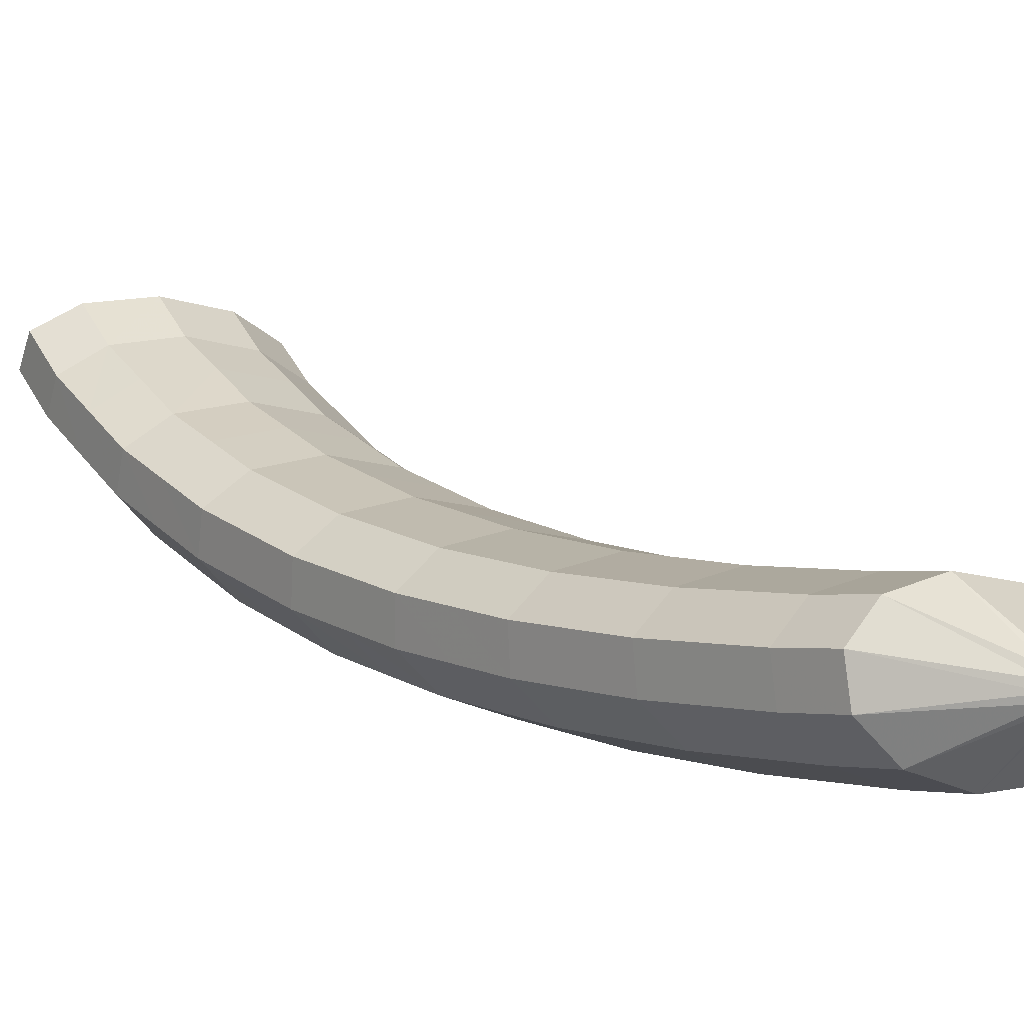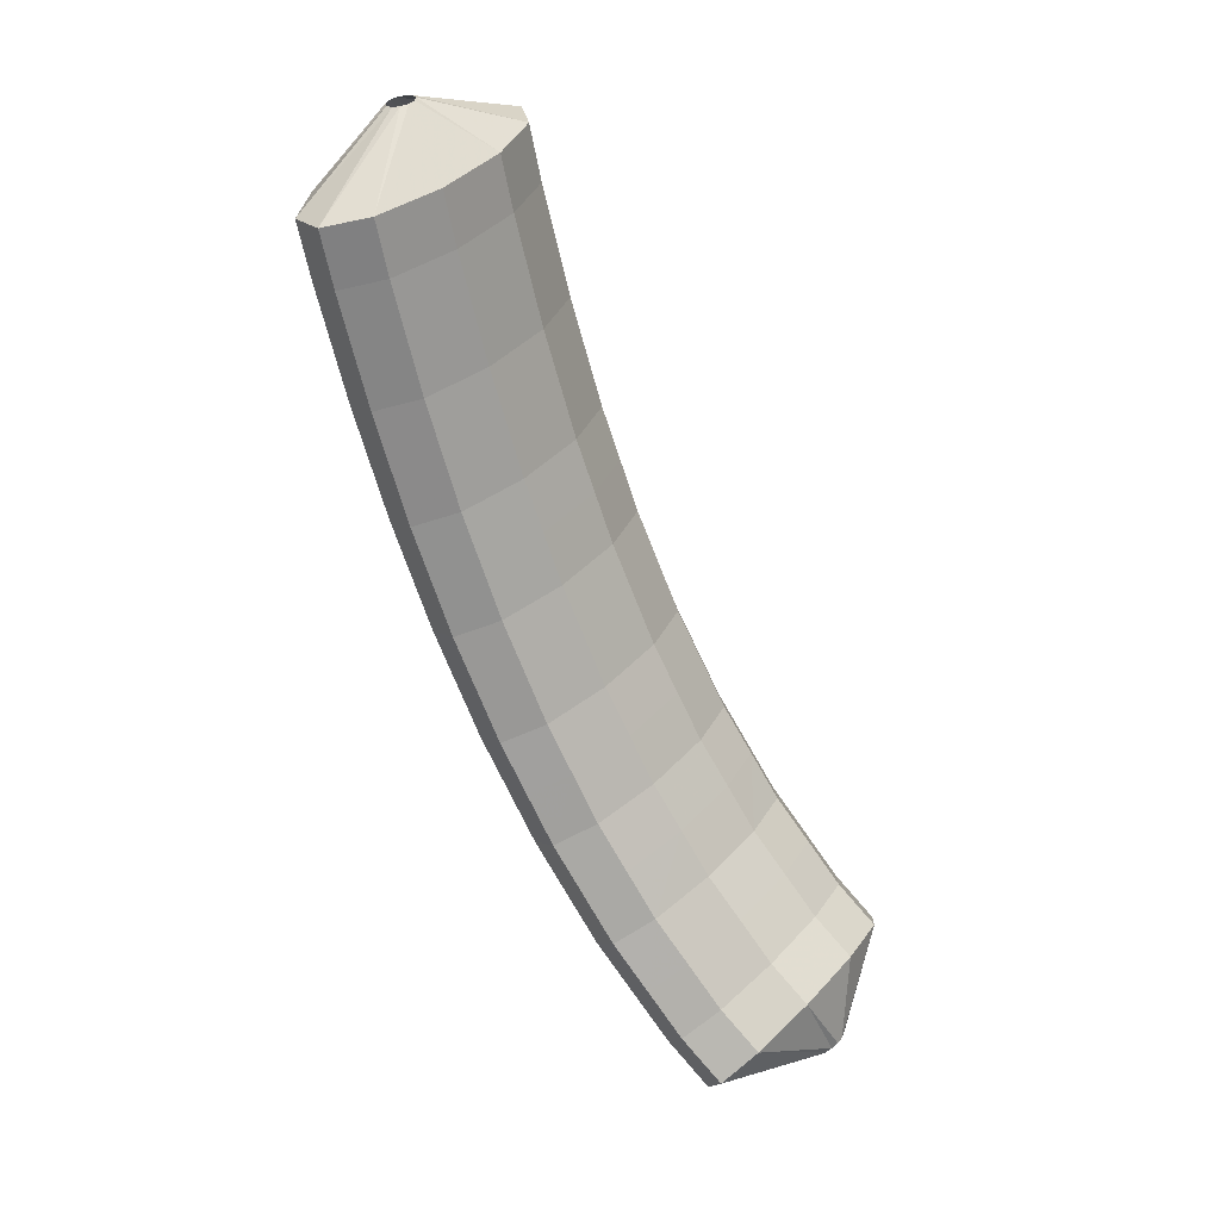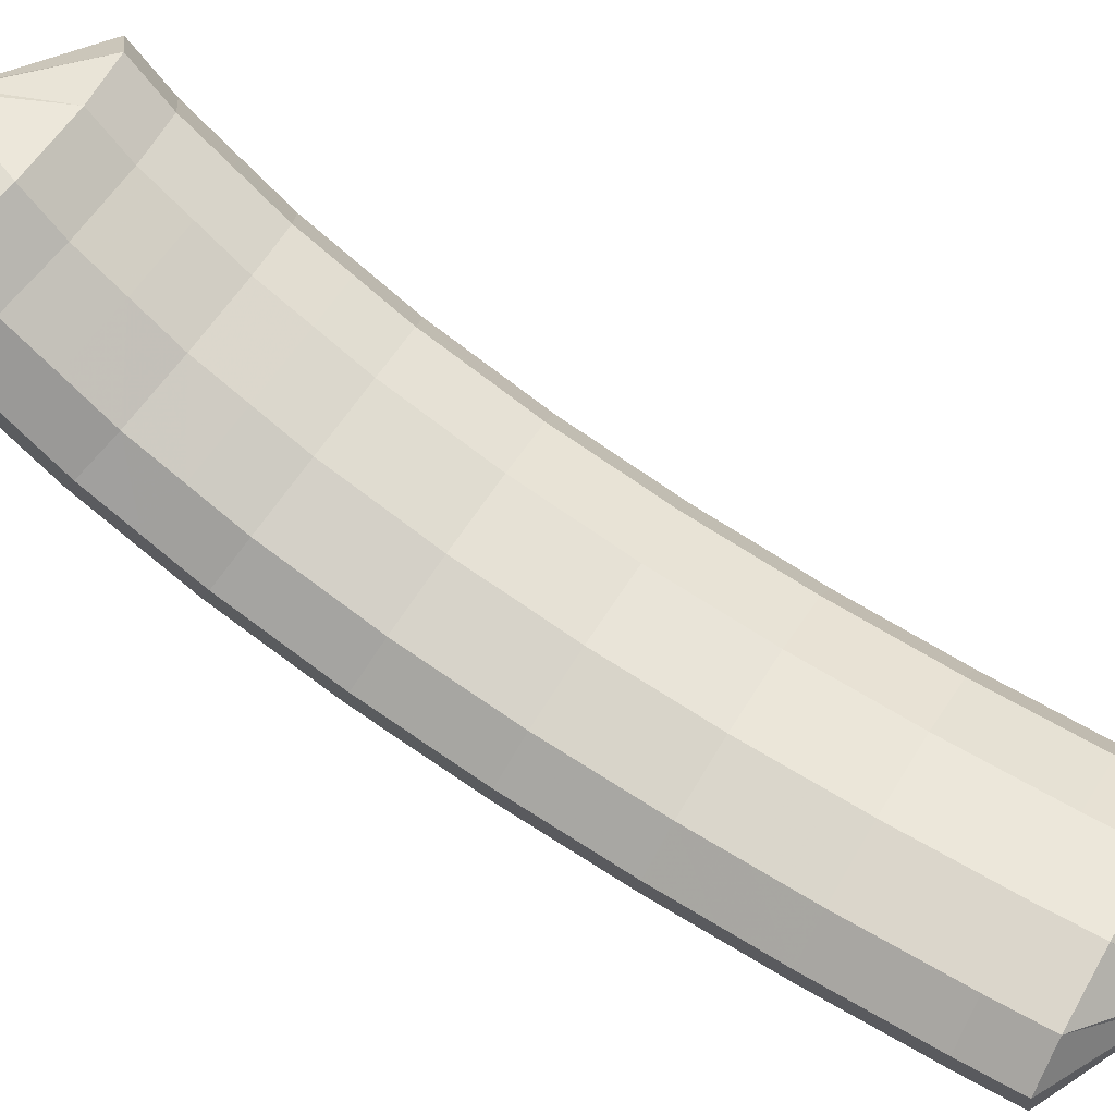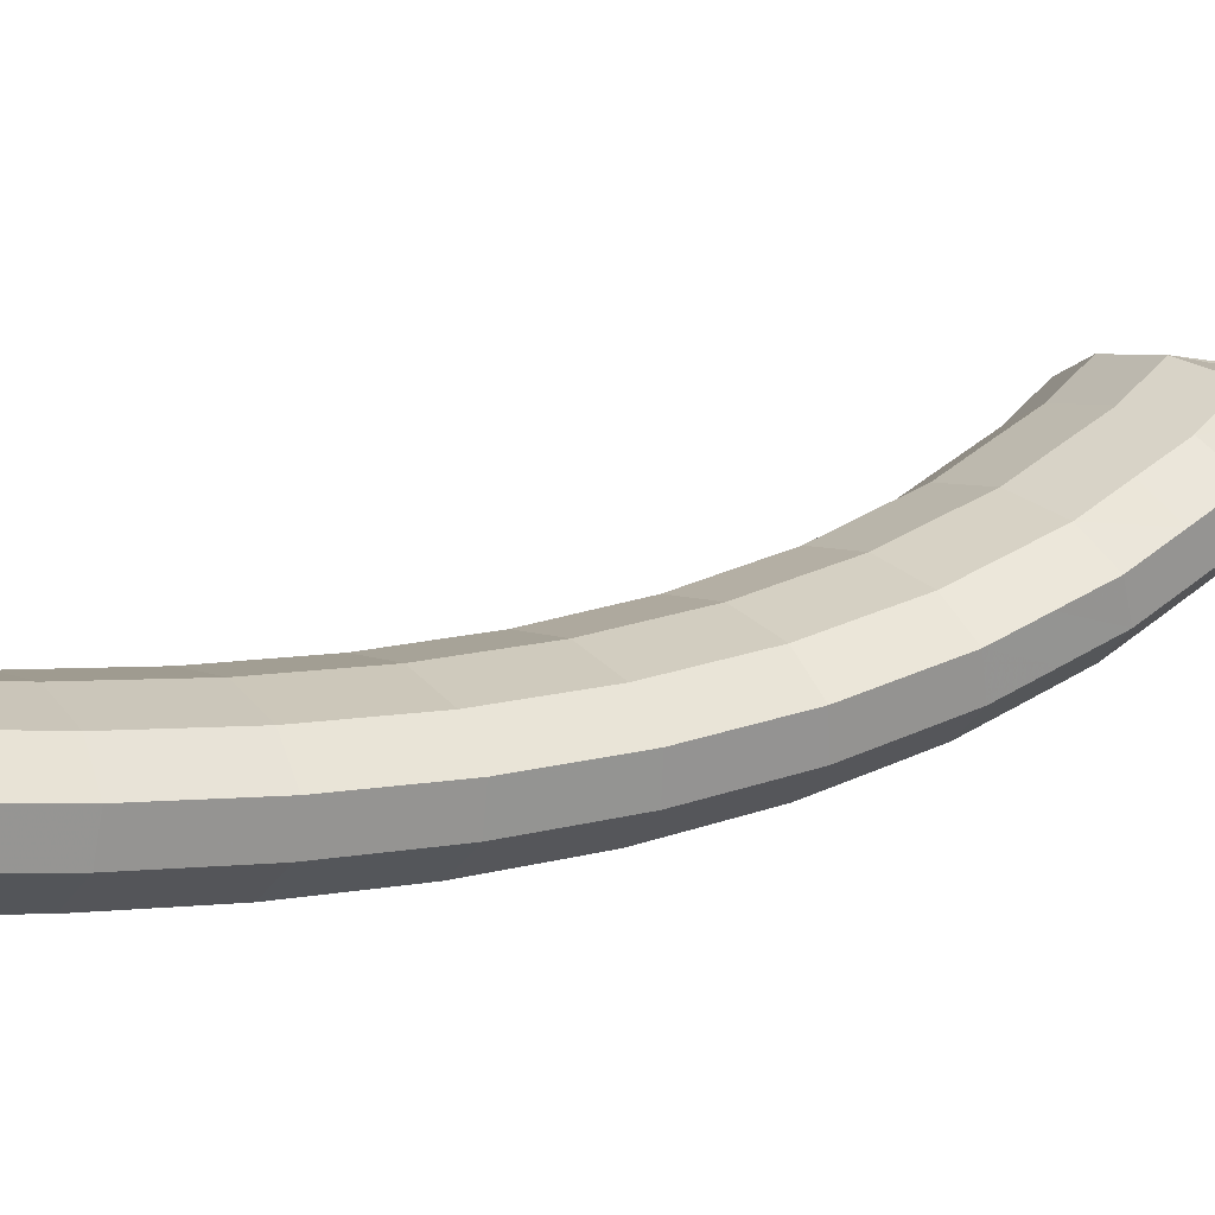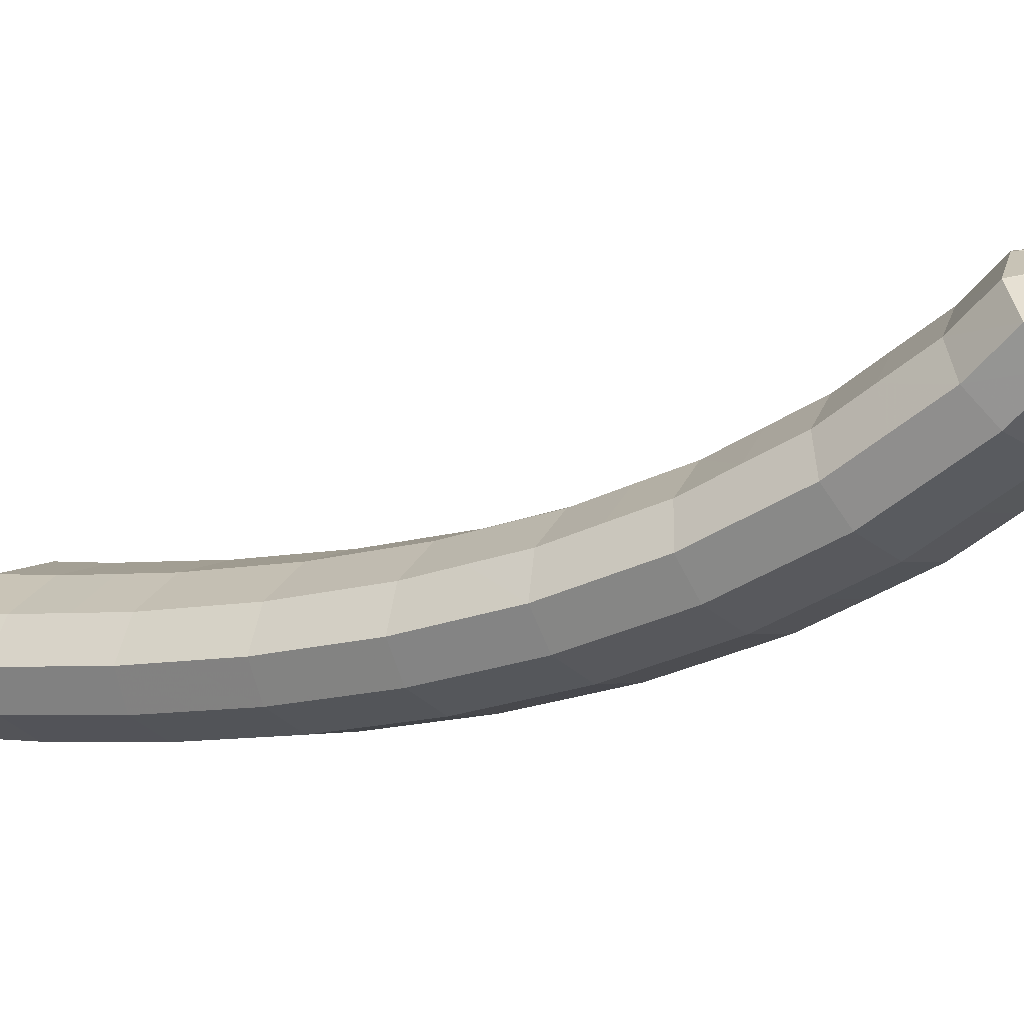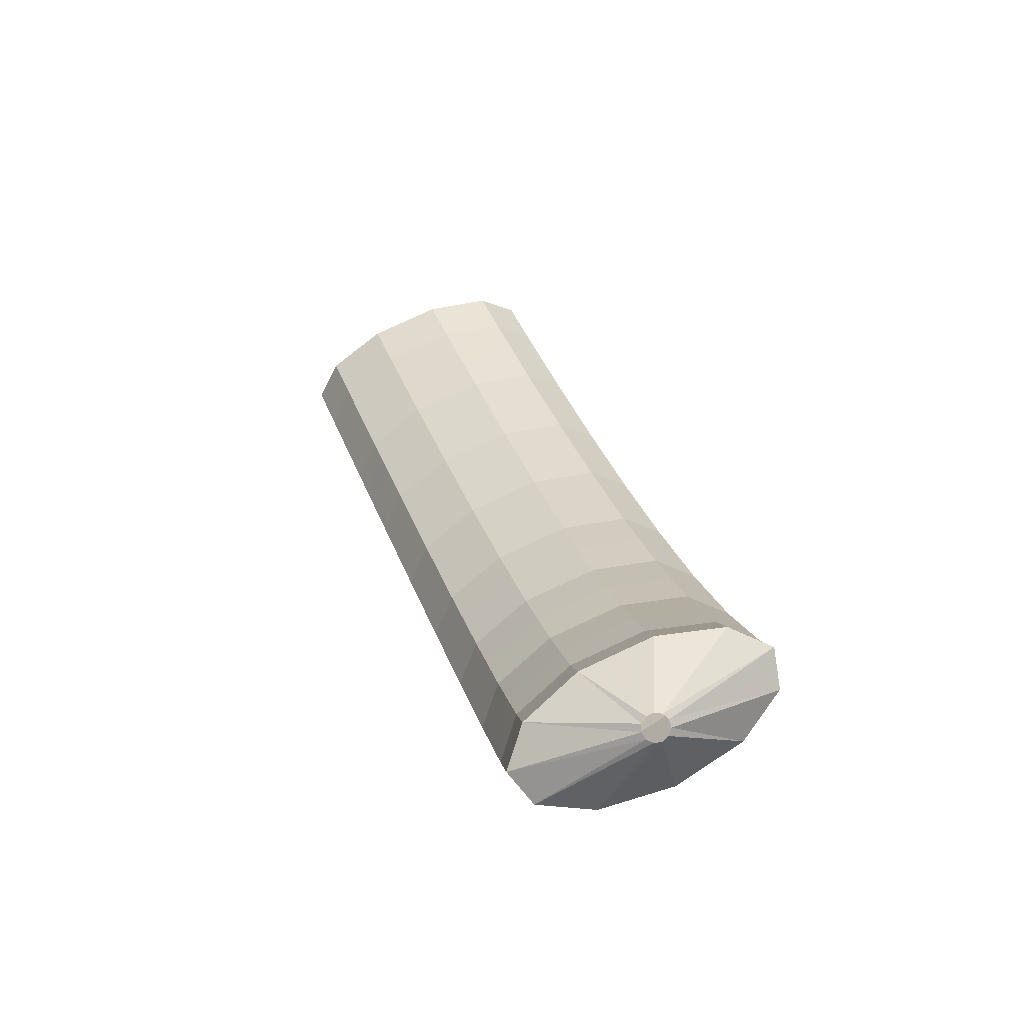
<metadata>
{"format":"obj","ext":"obj","renderer":"f3d","projection":"perspective","resolution":1024,"background":"white","views":[{"elev":-0.9,"azim":-23.4,"up":"+Y"},{"elev":13.5,"azim":123.5,"up":"+Z"},{"elev":61.0,"azim":-39.4,"up":"+Y"},{"elev":-2.4,"azim":80.5,"up":"+Y"},{"elev":0.4,"azim":137.2,"up":"+Y"},{"elev":-44.8,"azim":-171.8,"up":"+Z"}]}
</metadata>
<code>
g tube1
v 95.17 90.05 162.5
v 94.92 90.16 162.6
v 94.77 90.39 162.6
v 94.76 90.67 162.6
v 94.89 90.91 162.6
v 95.13 91.04 162.5
v 95.39 91.01 162.4
v 95.6 90.83 162.3
v 95.68 90.56 162.3
v 95.62 90.29 162.3
v 95.43 90.1 162.4
v 95.17 90.05 162.5
v 94.24 88.04 160.6
v 91.76 88.72 161.5
v 90.14 89.97 162.1
v 89.9 91.4 162.2
v 91.11 92.55 161.7
v 93.39 93.06 160.9
v 96.02 92.76 159.9
v 98.16 91.76 159.1
v 99.12 90.36 158.8
v 98.62 89.01 159
v 96.8 88.15 159.6
v 94.24 88.04 160.6
v 93.49 88.02 158.6
v 91.01 88.7 159.5
v 89.4 89.95 160.1
v 89.17 91.38 160.2
v 90.39 92.53 159.8
v 92.68 93.04 159
v 95.3 92.74 158
v 97.43 91.73 157.2
v 98.39 90.34 156.8
v 97.87 88.99 157
v 96.05 88.13 157.6
v 93.49 88.02 158.6
v 92.74 88.09 156.6
v 90.26 88.77 157.5
v 88.66 90.02 158.1
v 88.44 91.45 158.3
v 89.67 92.6 157.9
v 91.97 93.11 157
v 94.59 92.81 156
v 96.72 91.8 155.2
v 97.67 90.41 154.8
v 97.14 89.06 155
v 95.3 88.2 155.6
v 92.74 88.09 156.6
v 91.99 88.16 154.5
v 89.52 88.84 155.5
v 87.93 90.09 156.1
v 87.72 91.52 156.3
v 88.96 92.66 155.9
v 91.26 93.17 155.1
v 93.89 92.88 154.1
v 96 91.87 153.3
v 96.94 90.48 152.9
v 96.4 89.13 153
v 94.56 88.27 153.6
v 91.99 88.16 154.5
v 91.25 88.34 152.5
v 88.79 89.02 153.5
v 87.2 90.27 154.1
v 87.01 91.69 154.3
v 88.26 92.84 154
v 90.57 93.35 153.2
v 93.19 93.05 152.2
v 95.3 92.05 151.4
v 96.23 90.65 150.9
v 95.68 89.31 151
v 93.82 88.45 151.6
v 91.25 88.34 152.5
v 90.51 88.53 150.5
v 88.05 89.2 151.4
v 86.48 90.45 152.1
v 86.3 91.87 152.4
v 87.56 93.01 152.1
v 89.88 93.51 151.3
v 92.5 93.22 150.3
v 94.61 92.22 149.4
v 95.52 90.83 148.9
v 94.95 89.49 149
v 93.09 88.64 149.5
v 90.51 88.53 150.5
v 89.79 88.84 148.4
v 87.33 89.52 149.4
v 85.77 90.76 150.2
v 85.6 92.17 150.4
v 86.88 93.31 150.2
v 89.21 93.81 149.4
v 91.83 93.52 148.4
v 93.93 92.52 147.5
v 94.83 91.13 147
v 94.25 89.8 147
v 92.37 88.95 147.5
v 89.79 88.84 148.4
v 89.06 89.16 146.4
v 86.61 89.84 147.4
v 85.06 91.07 148.2
v 84.91 92.48 148.5
v 86.21 93.61 148.3
v 88.54 94.1 147.5
v 91.16 93.81 146.6
v 93.25 92.81 145.6
v 94.13 91.44 145
v 93.54 90.12 145
v 91.65 89.27 145.5
v 89.06 89.16 146.4
v 88.36 89.64 144.4
v 85.91 90.31 145.4
v 84.38 91.54 146.2
v 84.24 92.93 146.6
v 85.56 94.05 146.4
v 87.9 94.54 145.7
v 90.52 94.25 144.7
v 92.6 93.26 143.7
v 93.47 91.89 143.1
v 92.85 90.58 143
v 90.95 89.74 143.5
v 88.36 89.64 144.4
v 87.66 90.13 142.3
v 85.21 90.8 143.3
v 83.69 92.01 144.2
v 83.58 93.39 144.6
v 84.91 94.5 144.5
v 87.26 94.98 143.8
v 89.89 94.68 142.9
v 91.95 93.7 141.9
v 92.8 92.35 141.2
v 92.17 91.06 141
v 90.25 90.23 141.5
v 87.66 90.13 142.3
v 86.99 90.81 140.3
v 84.55 91.47 141.3
v 83.04 92.67 142.3
v 82.95 94.03 142.8
v 84.3 95.12 142.7
v 86.66 95.59 142
v 89.28 95.3 141.1
v 91.34 94.33 140
v 92.17 92.99 139.3
v 91.52 91.71 139.1
v 89.58 90.9 139.5
v 86.99 90.81 140.3
v 86.31 91.5 138.3
v 83.88 92.15 139.3
v 82.39 93.33 140.3
v 82.32 94.67 140.9
v 83.69 95.73 140.9
v 86.06 96.19 140.3
v 88.69 95.9 139.3
v 90.73 94.94 138.2
v 91.54 93.63 137.4
v 90.87 92.38 137.2
v 88.91 91.59 137.5
v 86.31 91.5 138.3
v 85.69 92.42 136.3
v 83.26 93.07 137.4
v 81.79 94.22 138.4
v 81.74 95.53 139.1
v 83.13 96.56 139.1
v 85.52 97 138.6
v 88.15 96.71 137.6
v 90.18 95.77 136.5
v 90.97 94.49 135.6
v 90.27 93.27 135.3
v 88.3 92.5 135.5
v 85.69 92.42 136.3
v 85.06 93.36 134.4
v 82.64 94 135.5
v 81.19 95.12 136.5
v 81.17 96.38 137.3
v 82.58 97.38 137.4
v 84.98 97.8 136.9
v 87.61 97.5 135.9
v 89.62 96.59 134.8
v 90.39 95.34 133.8
v 89.66 94.17 133.4
v 87.68 93.43 133.6
v 85.06 93.36 134.4
v 84.5 94.57 132.5
v 82.09 95.19 133.6
v 80.66 96.27 134.8
v 80.66 97.49 135.6
v 82.1 98.44 135.8
v 84.51 98.83 135.3
v 87.14 98.54 134.3
v 89.14 97.65 133.2
v 89.89 96.45 132.1
v 89.14 95.32 131.6
v 87.13 94.62 131.8
v 84.5 94.57 132.5
v 83.95 95.8 130.7
v 81.54 96.4 131.8
v 80.13 97.44 133
v 80.16 98.59 133.9
v 81.62 99.49 134.2
v 84.05 99.84 133.8
v 86.67 99.55 132.8
v 88.66 98.69 131.6
v 89.38 97.55 130.5
v 88.61 96.49 129.9
v 86.58 95.83 129.9
v 83.95 95.8 130.7
v 83.49 97.31 129
v 81.1 97.89 130.2
v 79.7 98.88 131.4
v 79.75 99.96 132.4
v 81.24 100.8 132.8
v 83.68 101.1 132.4
v 86.3 100.8 131.4
v 88.28 100 130.1
v 88.98 98.92 129
v 88.18 97.92 128.3
v 86.13 97.33 128.3
v 83.49 97.31 129
v 83.69 100.2 128.6
v 83.47 100.3 128.8
v 83.36 100.5 129
v 83.41 100.7 129.2
v 83.59 100.8 129.3
v 83.86 100.9 129.3
v 84.12 100.9 129.2
v 84.3 100.8 129
v 84.33 100.6 128.8
v 84.21 100.4 128.7
v 83.97 100.2 128.6
v 83.69 100.2 128.6
f 1 2 14
f 14 13 1
f 2 3 15
f 15 14 2
f 3 4 16
f 16 15 3
f 4 5 17
f 17 16 4
f 5 6 18
f 18 17 5
f 6 7 19
f 19 18 6
f 7 8 20
f 20 19 7
f 8 9 21
f 21 20 8
f 9 10 22
f 22 21 9
f 10 11 23
f 23 22 10
f 11 12 24
f 24 23 11
f 13 14 26
f 26 25 13
f 14 15 27
f 27 26 14
f 15 16 28
f 28 27 15
f 16 17 29
f 29 28 16
f 17 18 30
f 30 29 17
f 18 19 31
f 31 30 18
f 19 20 32
f 32 31 19
f 20 21 33
f 33 32 20
f 21 22 34
f 34 33 21
f 22 23 35
f 35 34 22
f 23 24 36
f 36 35 23
f 25 26 38
f 38 37 25
f 26 27 39
f 39 38 26
f 27 28 40
f 40 39 27
f 28 29 41
f 41 40 28
f 29 30 42
f 42 41 29
f 30 31 43
f 43 42 30
f 31 32 44
f 44 43 31
f 32 33 45
f 45 44 32
f 33 34 46
f 46 45 33
f 34 35 47
f 47 46 34
f 35 36 48
f 48 47 35
f 37 38 50
f 50 49 37
f 38 39 51
f 51 50 38
f 39 40 52
f 52 51 39
f 40 41 53
f 53 52 40
f 41 42 54
f 54 53 41
f 42 43 55
f 55 54 42
f 43 44 56
f 56 55 43
f 44 45 57
f 57 56 44
f 45 46 58
f 58 57 45
f 46 47 59
f 59 58 46
f 47 48 60
f 60 59 47
f 49 50 62
f 62 61 49
f 50 51 63
f 63 62 50
f 51 52 64
f 64 63 51
f 52 53 65
f 65 64 52
f 53 54 66
f 66 65 53
f 54 55 67
f 67 66 54
f 55 56 68
f 68 67 55
f 56 57 69
f 69 68 56
f 57 58 70
f 70 69 57
f 58 59 71
f 71 70 58
f 59 60 72
f 72 71 59
f 61 62 74
f 74 73 61
f 62 63 75
f 75 74 62
f 63 64 76
f 76 75 63
f 64 65 77
f 77 76 64
f 65 66 78
f 78 77 65
f 66 67 79
f 79 78 66
f 67 68 80
f 80 79 67
f 68 69 81
f 81 80 68
f 69 70 82
f 82 81 69
f 70 71 83
f 83 82 70
f 71 72 84
f 84 83 71
f 73 74 86
f 86 85 73
f 74 75 87
f 87 86 74
f 75 76 88
f 88 87 75
f 76 77 89
f 89 88 76
f 77 78 90
f 90 89 77
f 78 79 91
f 91 90 78
f 79 80 92
f 92 91 79
f 80 81 93
f 93 92 80
f 81 82 94
f 94 93 81
f 82 83 95
f 95 94 82
f 83 84 96
f 96 95 83
f 85 86 98
f 98 97 85
f 86 87 99
f 99 98 86
f 87 88 100
f 100 99 87
f 88 89 101
f 101 100 88
f 89 90 102
f 102 101 89
f 90 91 103
f 103 102 90
f 91 92 104
f 104 103 91
f 92 93 105
f 105 104 92
f 93 94 106
f 106 105 93
f 94 95 107
f 107 106 94
f 95 96 108
f 108 107 95
f 97 98 110
f 110 109 97
f 98 99 111
f 111 110 98
f 99 100 112
f 112 111 99
f 100 101 113
f 113 112 100
f 101 102 114
f 114 113 101
f 102 103 115
f 115 114 102
f 103 104 116
f 116 115 103
f 104 105 117
f 117 116 104
f 105 106 118
f 118 117 105
f 106 107 119
f 119 118 106
f 107 108 120
f 120 119 107
f 109 110 122
f 122 121 109
f 110 111 123
f 123 122 110
f 111 112 124
f 124 123 111
f 112 113 125
f 125 124 112
f 113 114 126
f 126 125 113
f 114 115 127
f 127 126 114
f 115 116 128
f 128 127 115
f 116 117 129
f 129 128 116
f 117 118 130
f 130 129 117
f 118 119 131
f 131 130 118
f 119 120 132
f 132 131 119
f 121 122 134
f 134 133 121
f 122 123 135
f 135 134 122
f 123 124 136
f 136 135 123
f 124 125 137
f 137 136 124
f 125 126 138
f 138 137 125
f 126 127 139
f 139 138 126
f 127 128 140
f 140 139 127
f 128 129 141
f 141 140 128
f 129 130 142
f 142 141 129
f 130 131 143
f 143 142 130
f 131 132 144
f 144 143 131
f 133 134 146
f 146 145 133
f 134 135 147
f 147 146 134
f 135 136 148
f 148 147 135
f 136 137 149
f 149 148 136
f 137 138 150
f 150 149 137
f 138 139 151
f 151 150 138
f 139 140 152
f 152 151 139
f 140 141 153
f 153 152 140
f 141 142 154
f 154 153 141
f 142 143 155
f 155 154 142
f 143 144 156
f 156 155 143
f 145 146 158
f 158 157 145
f 146 147 159
f 159 158 146
f 147 148 160
f 160 159 147
f 148 149 161
f 161 160 148
f 149 150 162
f 162 161 149
f 150 151 163
f 163 162 150
f 151 152 164
f 164 163 151
f 152 153 165
f 165 164 152
f 153 154 166
f 166 165 153
f 154 155 167
f 167 166 154
f 155 156 168
f 168 167 155
f 157 158 170
f 170 169 157
f 158 159 171
f 171 170 158
f 159 160 172
f 172 171 159
f 160 161 173
f 173 172 160
f 161 162 174
f 174 173 161
f 162 163 175
f 175 174 162
f 163 164 176
f 176 175 163
f 164 165 177
f 177 176 164
f 165 166 178
f 178 177 165
f 166 167 179
f 179 178 166
f 167 168 180
f 180 179 167
f 169 170 182
f 182 181 169
f 170 171 183
f 183 182 170
f 171 172 184
f 184 183 171
f 172 173 185
f 185 184 172
f 173 174 186
f 186 185 173
f 174 175 187
f 187 186 174
f 175 176 188
f 188 187 175
f 176 177 189
f 189 188 176
f 177 178 190
f 190 189 177
f 178 179 191
f 191 190 178
f 179 180 192
f 192 191 179
f 181 182 194
f 194 193 181
f 182 183 195
f 195 194 182
f 183 184 196
f 196 195 183
f 184 185 197
f 197 196 184
f 185 186 198
f 198 197 185
f 186 187 199
f 199 198 186
f 187 188 200
f 200 199 187
f 188 189 201
f 201 200 188
f 189 190 202
f 202 201 189
f 190 191 203
f 203 202 190
f 191 192 204
f 204 203 191
f 193 194 206
f 206 205 193
f 194 195 207
f 207 206 194
f 195 196 208
f 208 207 195
f 196 197 209
f 209 208 196
f 197 198 210
f 210 209 197
f 198 199 211
f 211 210 198
f 199 200 212
f 212 211 199
f 200 201 213
f 213 212 200
f 201 202 214
f 214 213 201
f 202 203 215
f 215 214 202
f 203 204 216
f 216 215 203
f 205 206 218
f 218 217 205
f 206 207 219
f 219 218 206
f 207 208 220
f 220 219 207
f 208 209 221
f 221 220 208
f 209 210 222
f 222 221 209
f 210 211 223
f 223 222 210
f 211 212 224
f 224 223 211
f 212 213 225
f 225 224 212
f 213 214 226
f 226 225 213
f 214 215 227
f 227 226 214
f 215 216 228
f 228 227 215
g

</code>
